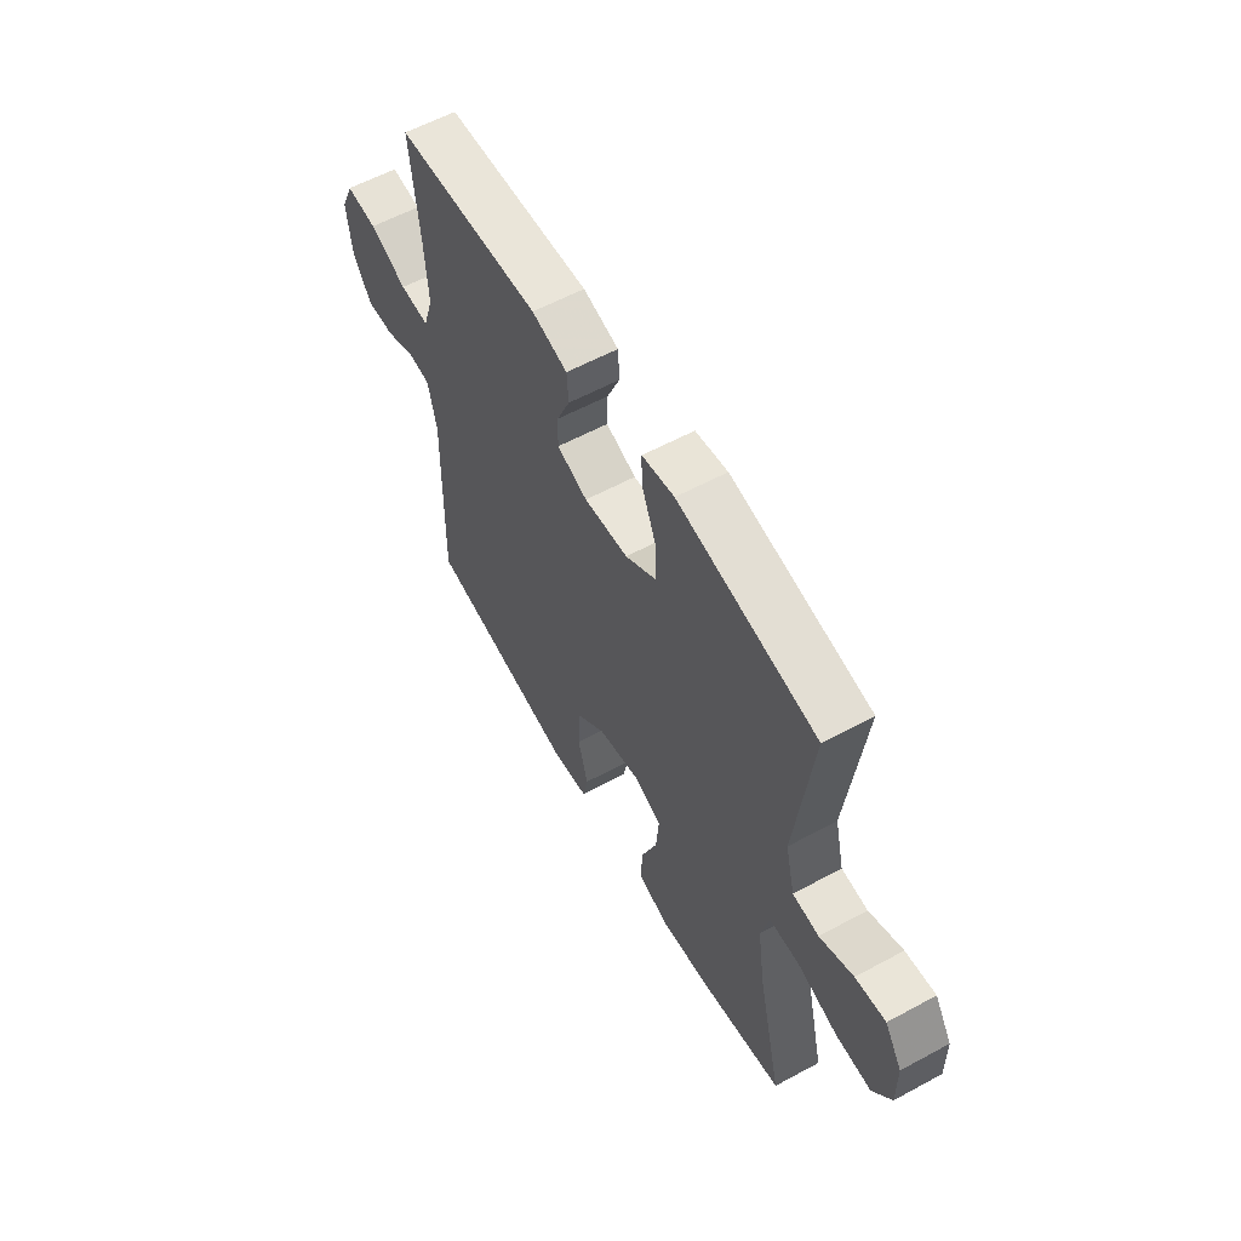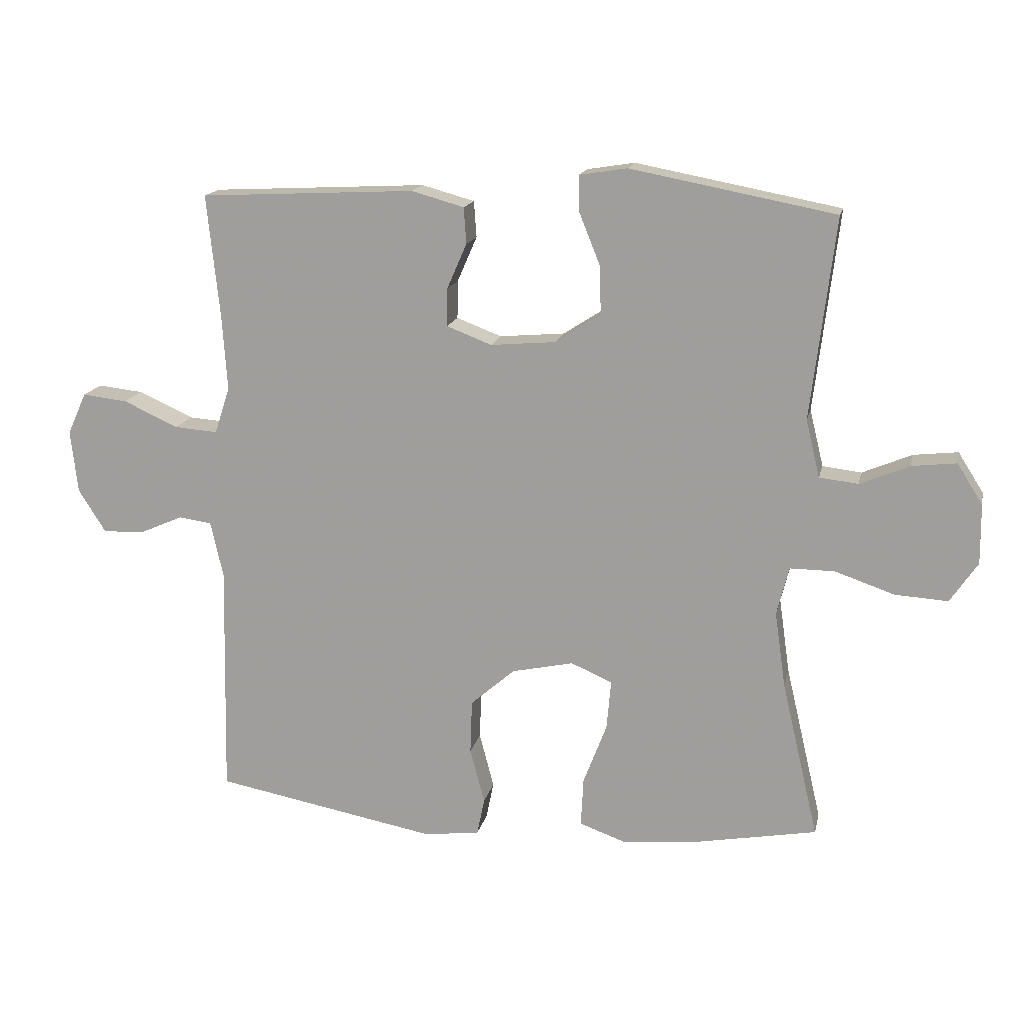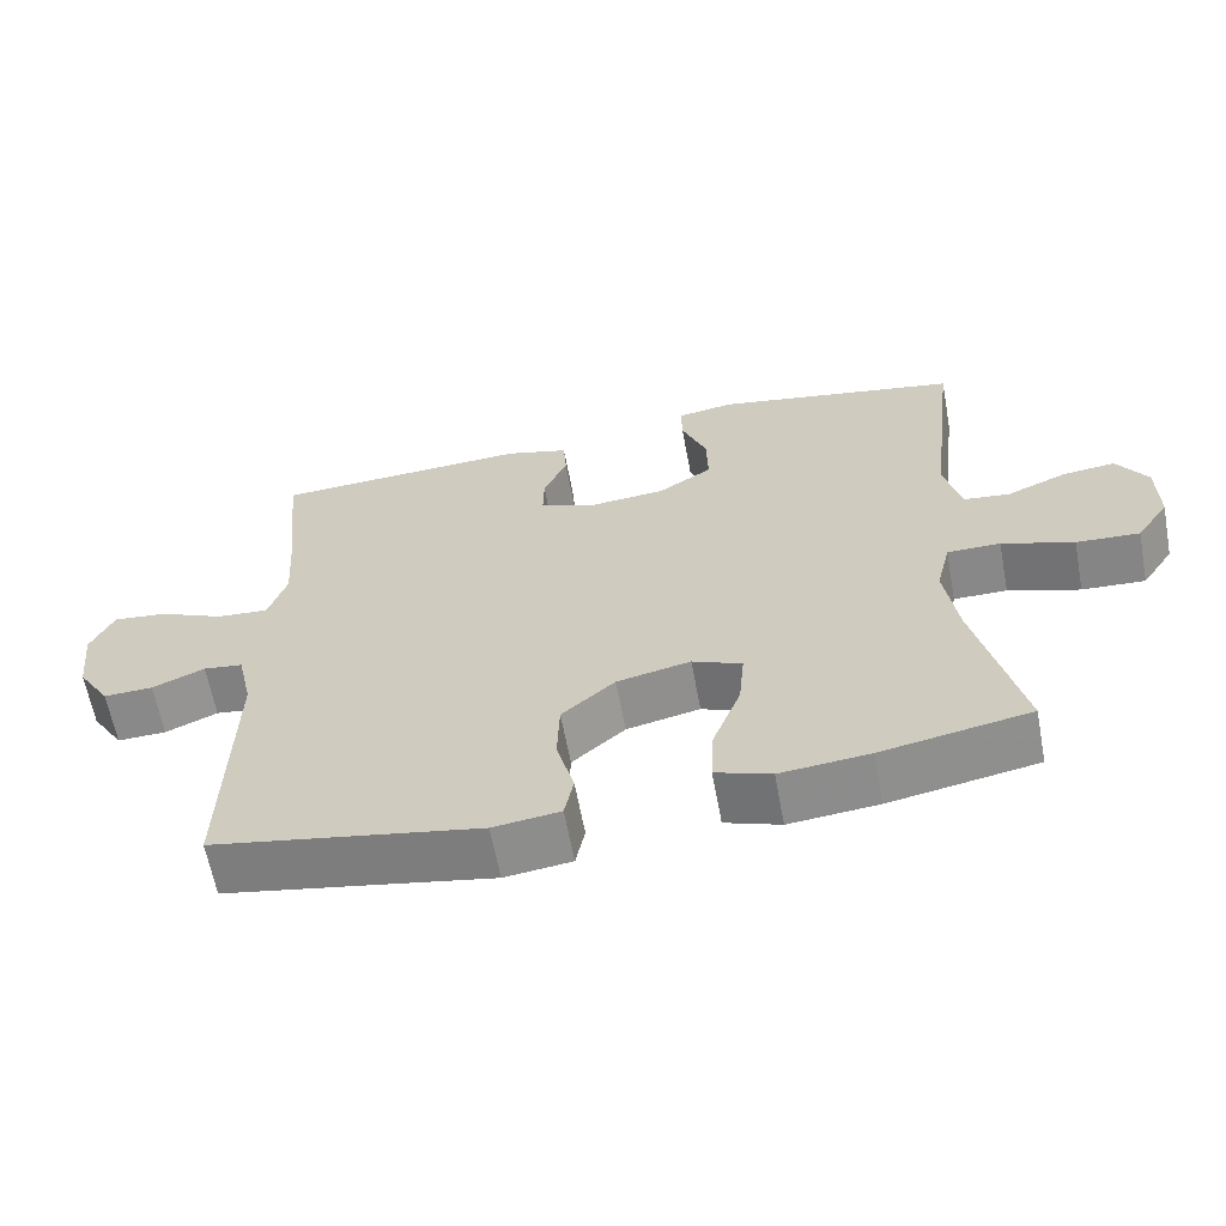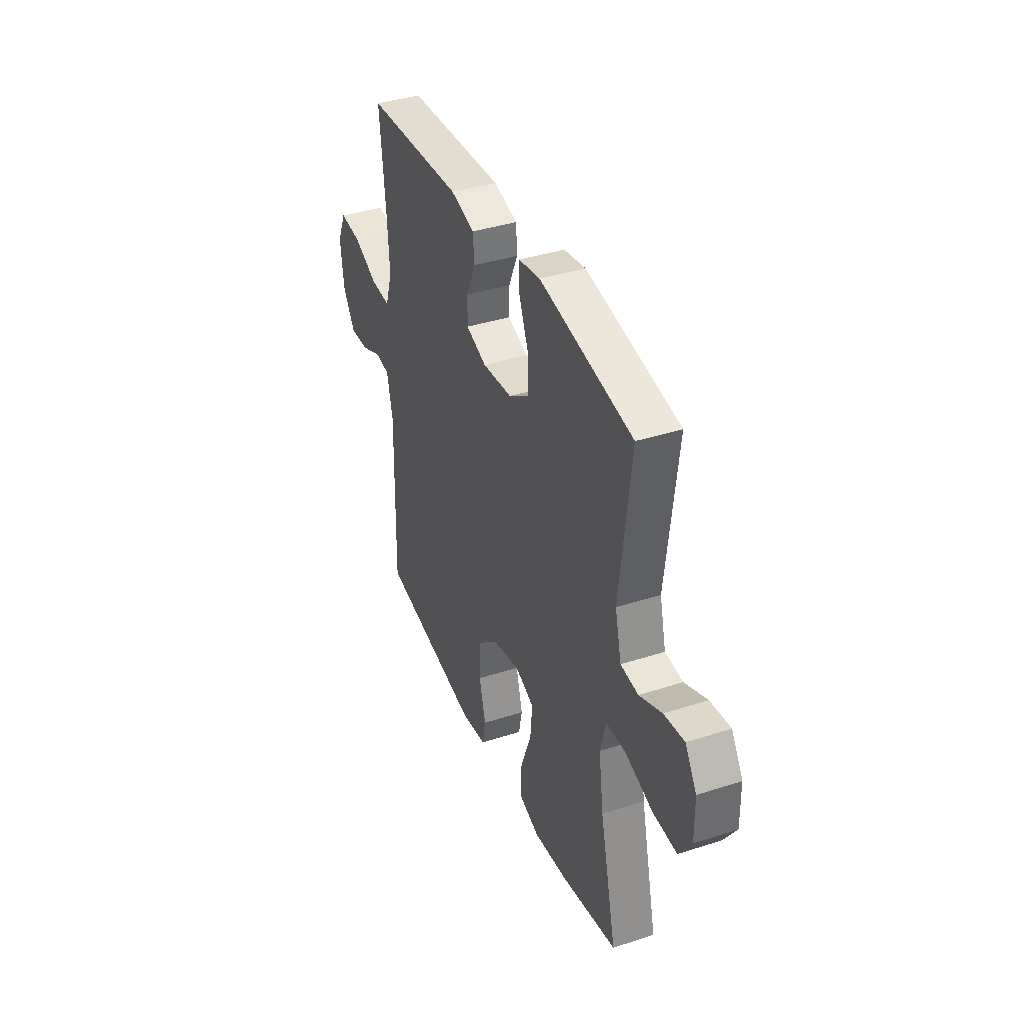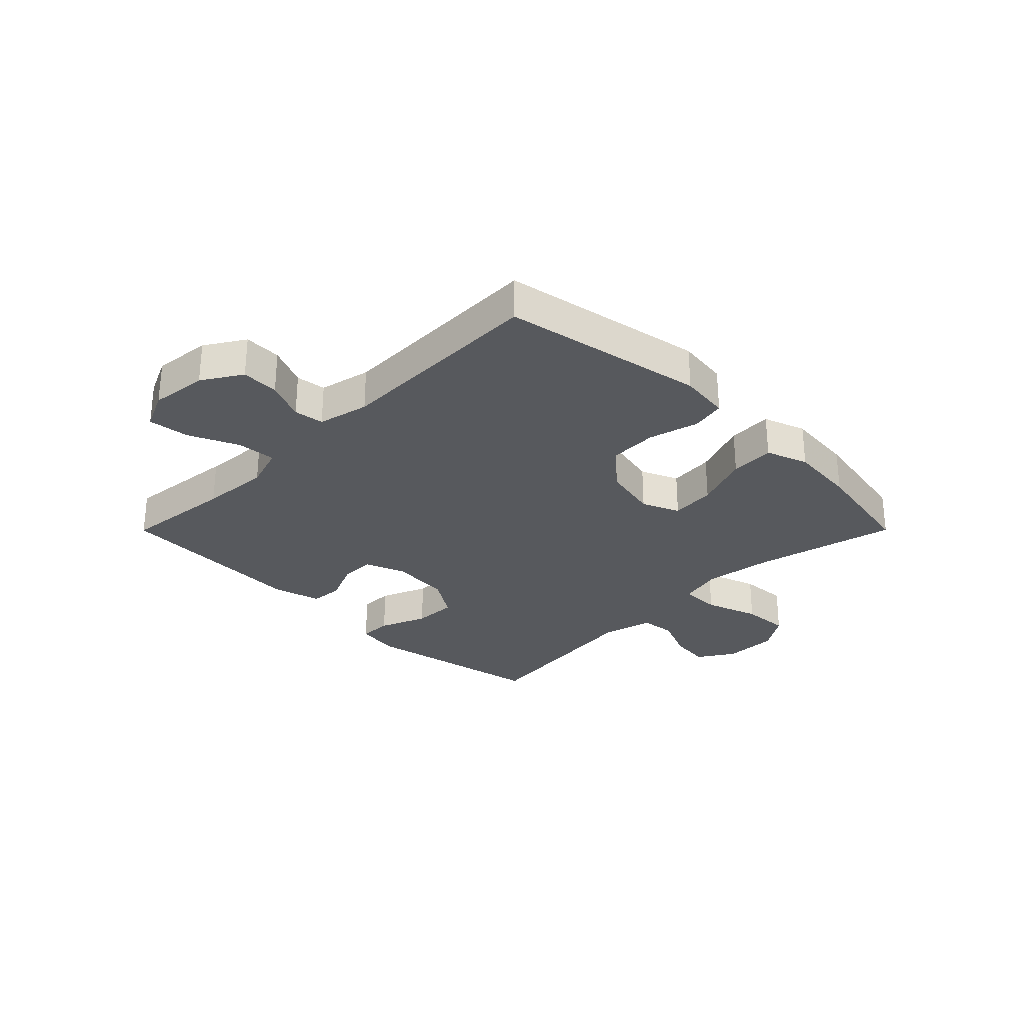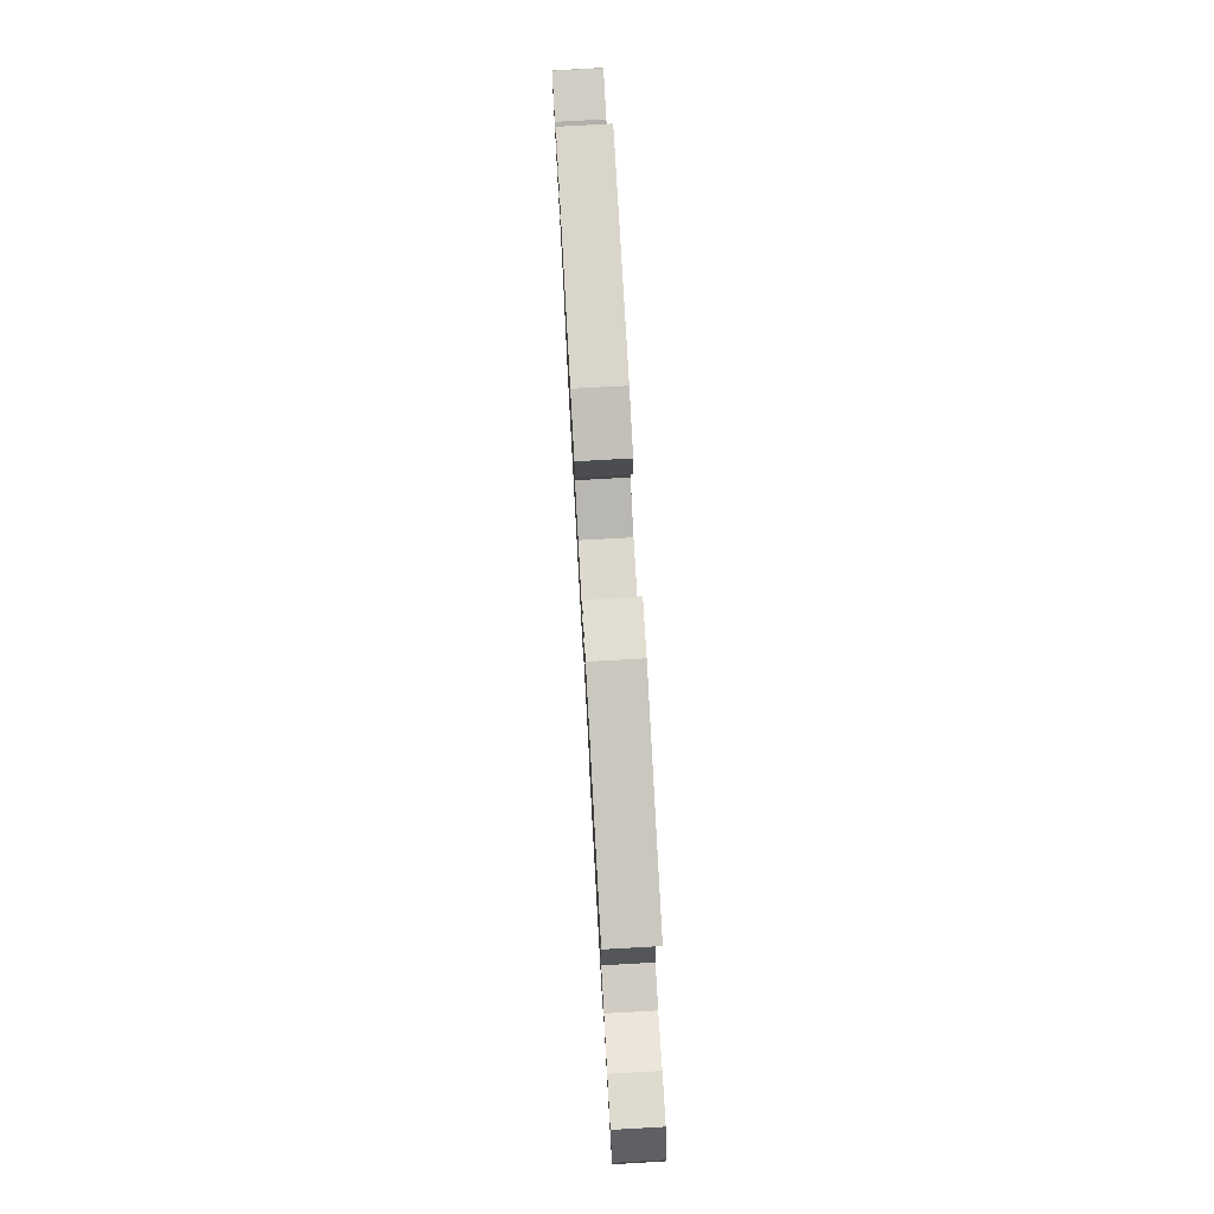
<metadata>
{"format":"obj","ext":"obj","renderer":"f3d","projection":"perspective","resolution":1024,"background":"white","views":[{"elev":58.7,"azim":-119.2,"up":"+Z"},{"elev":15.9,"azim":-167.8,"up":"+Z"},{"elev":-62.8,"azim":-169.4,"up":"+Z"},{"elev":38.4,"azim":-112.3,"up":"+Z"},{"elev":-29.0,"azim":135.1,"up":"+Y"},{"elev":77.5,"azim":-93.2,"up":"+Z"}]}
</metadata>
<code>
v -0.5 0.07 0.5
v -0.178 0.07 0.561
v -0.103 0.07 0.549
v -0.104 0.07 0.492
v -0.137 0.07 0.41
v -0.139 0.07 0.334
v -0.068 0.07 0.288
v 0.035 0.07 0.279
v 0.106 0.07 0.306
v 0.105 0.07 0.366
v 0.074 0.07 0.437
v 0.078 0.07 0.494
v 0.161 0.07 0.517
v 0.5 0.07 0.5
v 0.48 0.07 0.308
v 0.472 0.07 0.188
v 0.496 0.07 0.114
v 0.564 0.07 0.119
v 0.651 0.07 0.158
v 0.722 0.07 0.166
v 0.752 0.07 0.1
v 0.741 0.07 0.001
v 0.698 0.07 -0.067
v 0.633 0.07 -0.065
v 0.564 0.07 -0.035
v 0.512 0.07 -0.042
v 0.492 0.07 -0.131
v 0.5 0.07 -0.5
v 0.149 0.07 -0.565
v 0.061 0.07 -0.554
v 0.049 0.07 -0.495
v 0.072 0.07 -0.408
v 0.069 0.07 -0.323
v -0.001 0.07 -0.262
v -0.098 0.07 -0.241
v -0.163 0.07 -0.269
v -0.156 0.07 -0.347
v -0.119 0.07 -0.444
v -0.115 0.07 -0.521
v -0.188 0.07 -0.547
v -0.305 0.07 -0.536
v -0.5 0.07 -0.5
v -0.442 0.07 -0.252
v -0.425 0.07 -0.133
v -0.444 0.07 -0.057
v -0.514 0.07 -0.057
v -0.608 0.07 -0.089
v -0.691 0.07 -0.094
v -0.734 0.07 -0.03
v -0.733 0.07 0.064
v -0.693 0.07 0.127
v -0.623 0.07 0.119
v -0.545 0.07 0.086
v -0.484 0.07 0.093
v -0.462 0.07 0.183
v -0.5 0 0.5
v -0.178 0 0.561
v -0.103 0 0.549
v -0.104 0 0.492
v -0.137 0 0.41
v -0.139 0 0.334
v -0.068 0 0.288
v 0.035 0 0.279
v 0.106 0 0.306
v 0.105 0 0.366
v 0.074 0 0.437
v 0.078 0 0.494
v 0.161 0 0.517
v 0.5 0 0.5
v 0.48 0 0.308
v 0.472 0 0.188
v 0.496 0 0.114
v 0.564 0 0.119
v 0.651 0 0.158
v 0.722 0 0.166
v 0.752 0 0.1
v 0.741 0 0.001
v 0.698 0 -0.067
v 0.633 0 -0.065
v 0.564 0 -0.035
v 0.512 0 -0.042
v 0.492 0 -0.131
v 0.5 0 -0.5
v 0.149 0 -0.565
v 0.061 0 -0.554
v 0.049 0 -0.495
v 0.072 0 -0.408
v 0.069 0 -0.323
v -0.001 0 -0.262
v -0.098 0 -0.241
v -0.163 0 -0.269
v -0.156 0 -0.347
v -0.119 0 -0.444
v -0.115 0 -0.521
v -0.188 0 -0.547
v -0.305 0 -0.536
v -0.5 0 -0.5
v -0.442 0 -0.252
v -0.425 0 -0.133
v -0.444 0 -0.057
v -0.514 0 -0.057
v -0.608 0 -0.089
v -0.691 0 -0.094
v -0.734 0 -0.03
v -0.733 0 0.064
v -0.693 0 0.127
v -0.623 0 0.119
v -0.545 0 0.086
v -0.484 0 0.093
v -0.462 0 0.183
f 51 52 53
f 50 51 53
f 49 50 53
f 48 49 53
f 47 48 53
f 46 47 53
f 45 46 53 54
f 41 42 43
f 40 41 43
f 39 40 43
f 38 39 43
f 37 38 43
f 36 37 43 44
f 35 36 44 45
f 30 31 32
f 29 30 32
f 28 29 32
f 27 28 32
f 26 27 32 33
f 23 24 25
f 22 23 25
f 21 22 25
f 20 21 25
f 19 20 25
f 18 19 25
f 17 18 25 26
f 26 33 34
f 17 26 34
f 16 17 34
f 13 14 15
f 12 13 15
f 11 12 15
f 10 11 15
f 9 10 15 16
f 3 4 5
f 2 3 5
f 1 2 5
f 55 1 5
f 55 5 6
f 54 55 6 7
f 45 54 7 8
f 34 35 45
f 16 34 45
f 9 16 45
f 8 9 45
f 108 107 106
f 108 106 105
f 108 105 104
f 108 104 103
f 108 103 102
f 108 102 101
f 109 108 101 100
f 98 97 96
f 98 96 95
f 98 95 94
f 98 94 93
f 98 93 92
f 99 98 92 91
f 100 99 91 90
f 87 86 85
f 87 85 84
f 87 84 83
f 87 83 82
f 88 87 82 81
f 80 79 78
f 80 78 77
f 80 77 76
f 80 76 75
f 80 75 74
f 80 74 73
f 81 80 73 72
f 89 88 81
f 89 81 72
f 89 72 71
f 70 69 68
f 70 68 67
f 70 67 66
f 70 66 65
f 71 70 65 64
f 60 59 58
f 60 58 57
f 60 57 56
f 60 56 110
f 61 60 110
f 62 61 110 109
f 63 62 109 100
f 100 90 89
f 100 89 71
f 100 71 64
f 100 64 63
f 1 56 57 2
f 2 57 58 3
f 3 58 59 4
f 4 59 60 5
f 5 60 61 6
f 6 61 62 7
f 7 62 63 8
f 8 63 64 9
f 9 64 65 10
f 10 65 66 11
f 11 66 67 12
f 12 67 68 13
f 13 68 69 14
f 14 69 70 15
f 15 70 71 16
f 16 71 72 17
f 17 72 73 18
f 18 73 74 19
f 19 74 75 20
f 20 75 76 21
f 21 76 77 22
f 22 77 78 23
f 23 78 79 24
f 24 79 80 25
f 25 80 81 26
f 26 81 82 27
f 27 82 83 28
f 28 83 84 29
f 29 84 85 30
f 30 85 86 31
f 31 86 87 32
f 32 87 88 33
f 33 88 89 34
f 34 89 90 35
f 35 90 91 36
f 36 91 92 37
f 37 92 93 38
f 38 93 94 39
f 39 94 95 40
f 40 95 96 41
f 41 96 97 42
f 42 97 98 43
f 43 98 99 44
f 44 99 100 45
f 45 100 101 46
f 46 101 102 47
f 47 102 103 48
f 48 103 104 49
f 49 104 105 50
f 50 105 106 51
f 51 106 107 52
f 52 107 108 53
f 53 108 109 54
f 54 109 110 55
f 55 110 56 1

</code>
